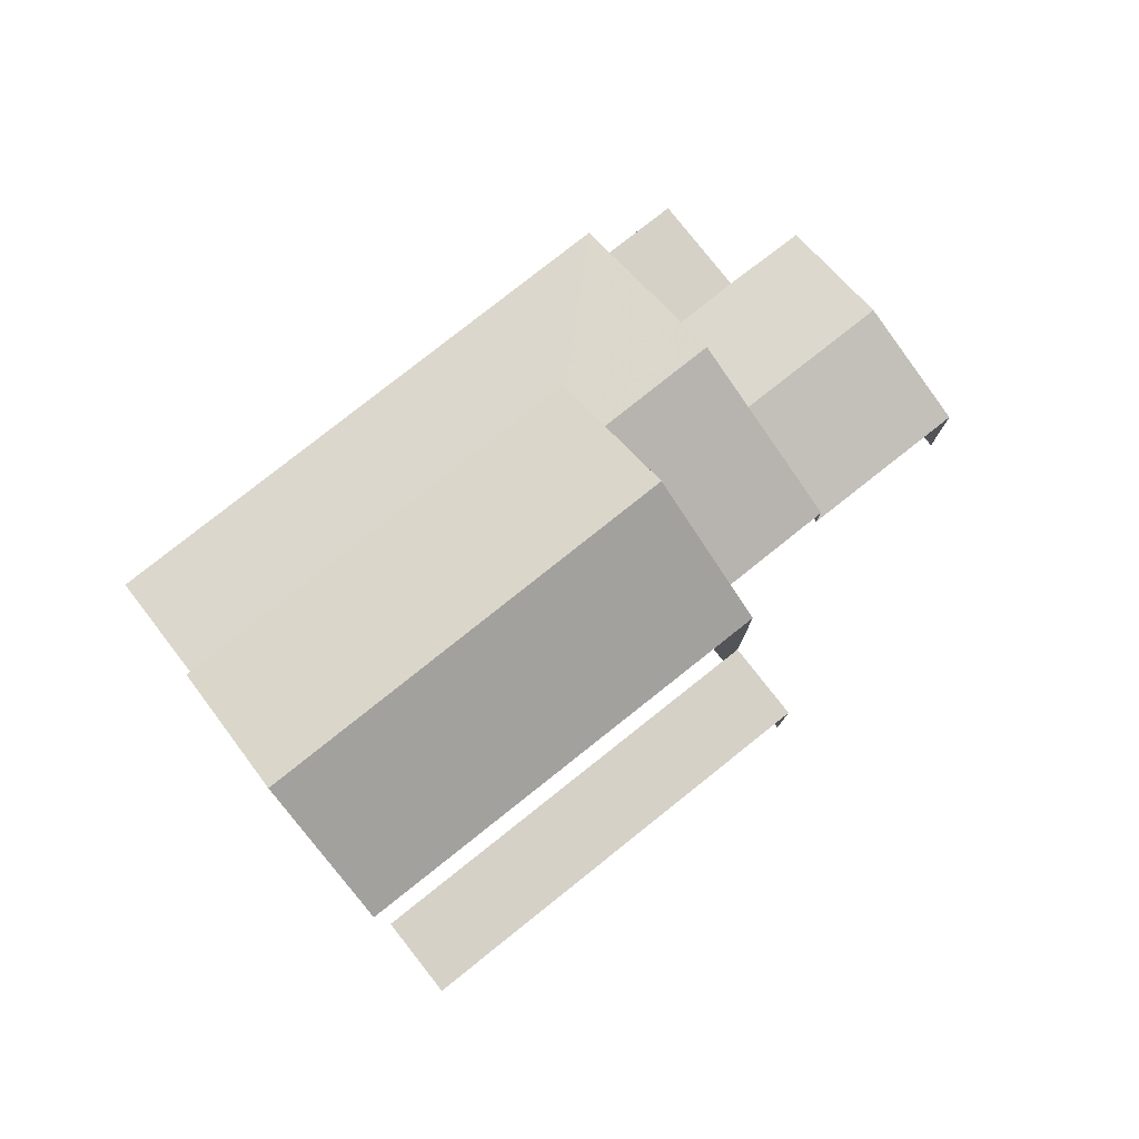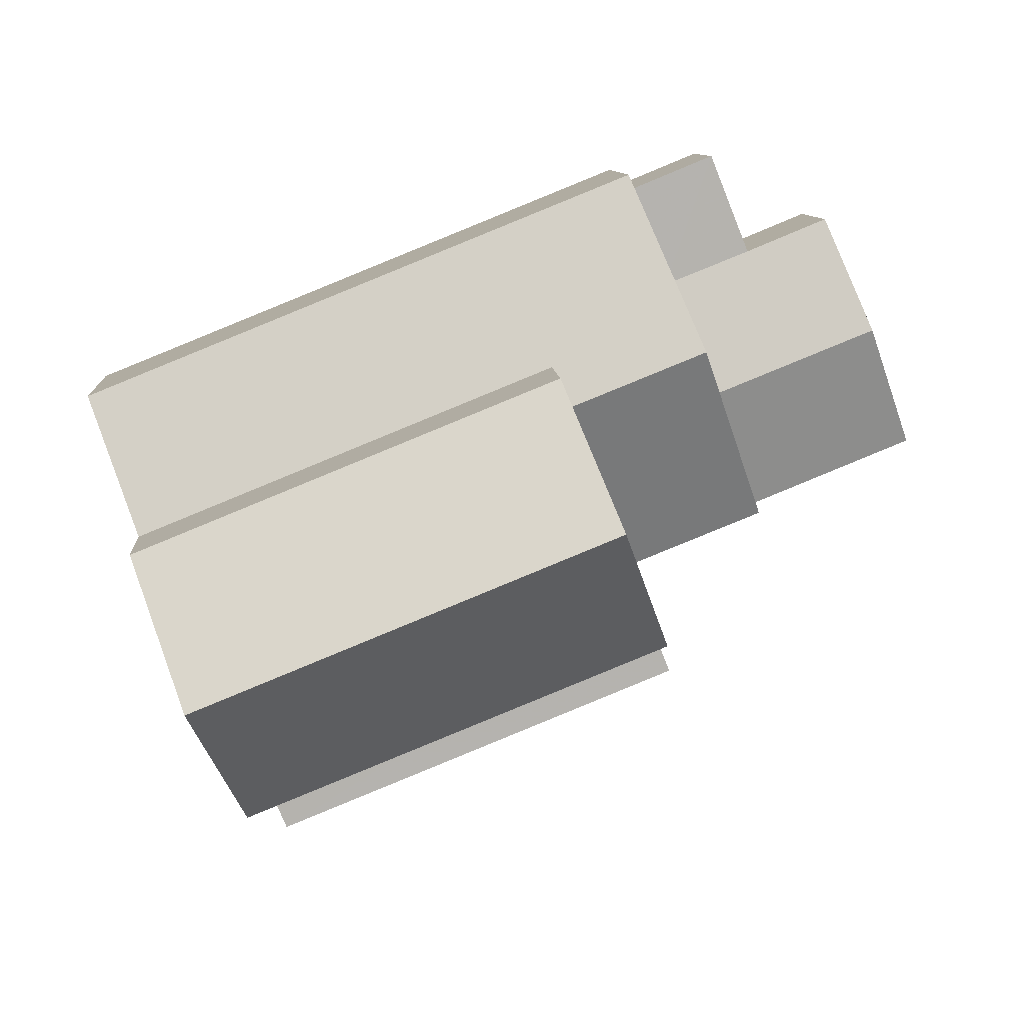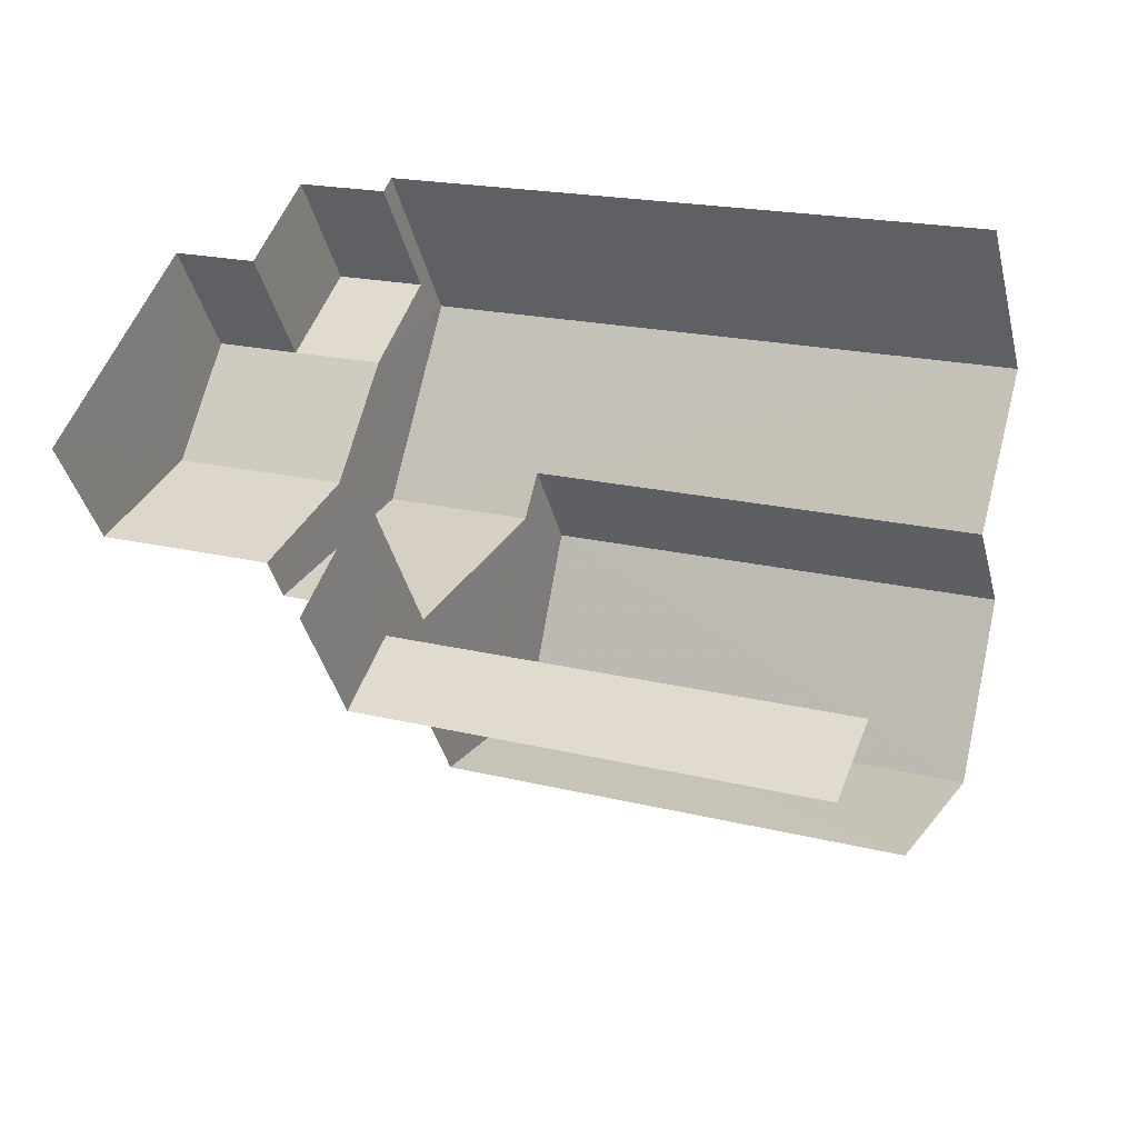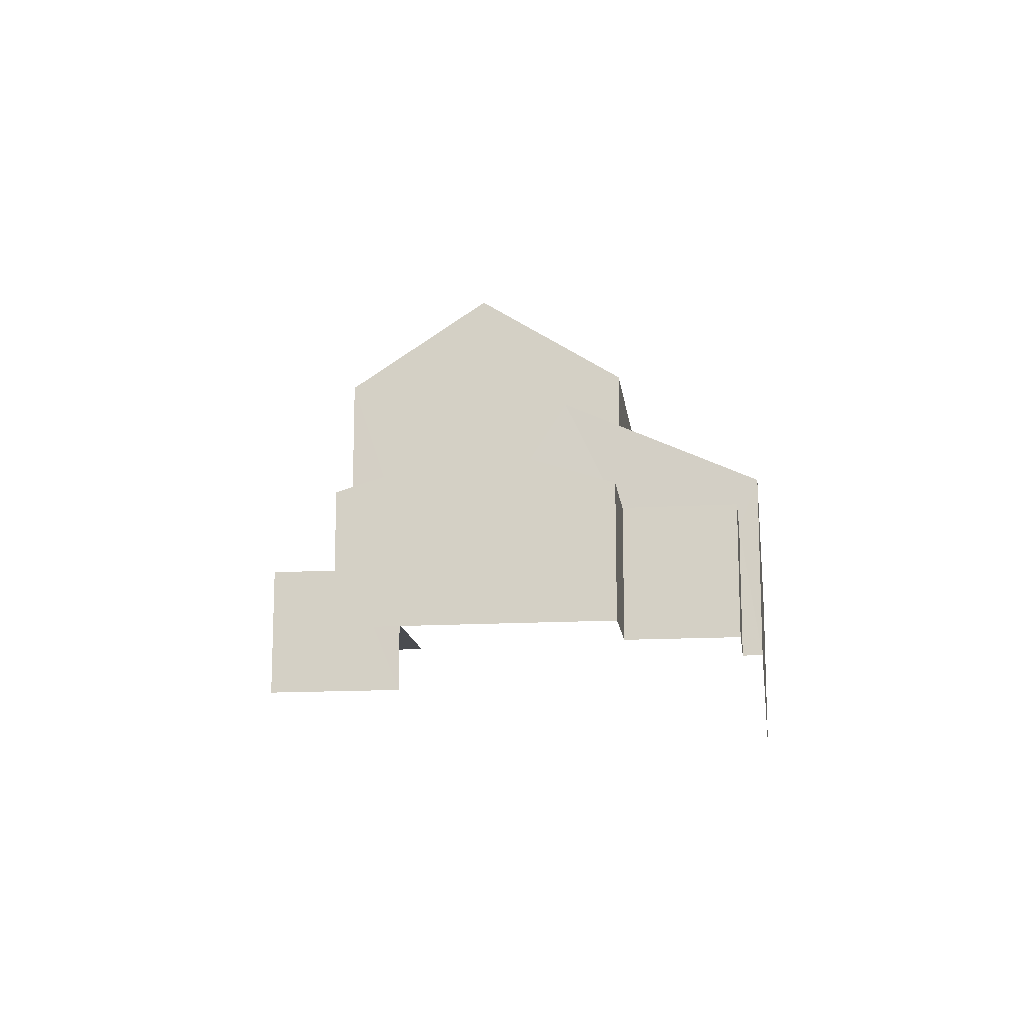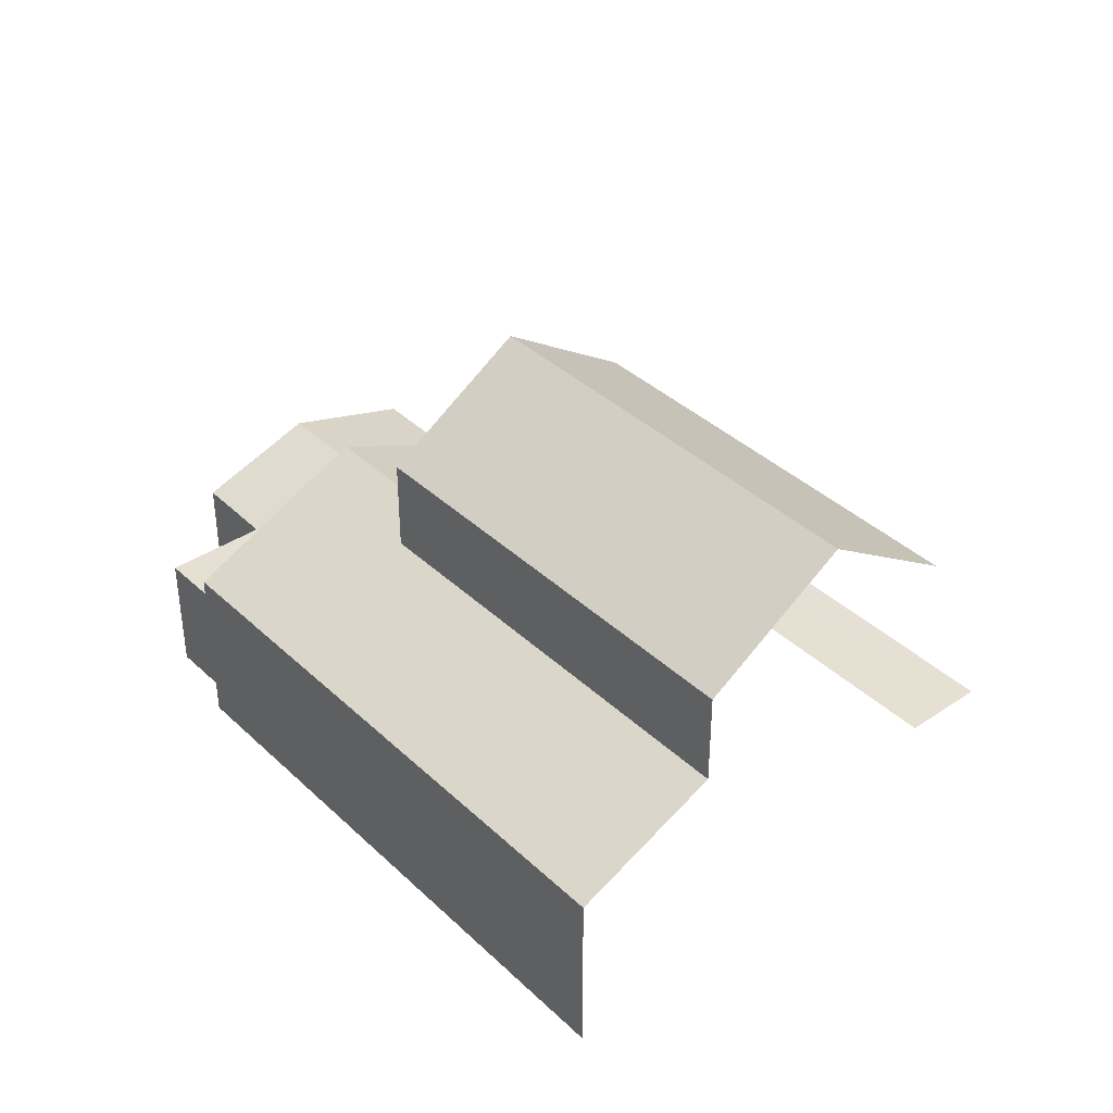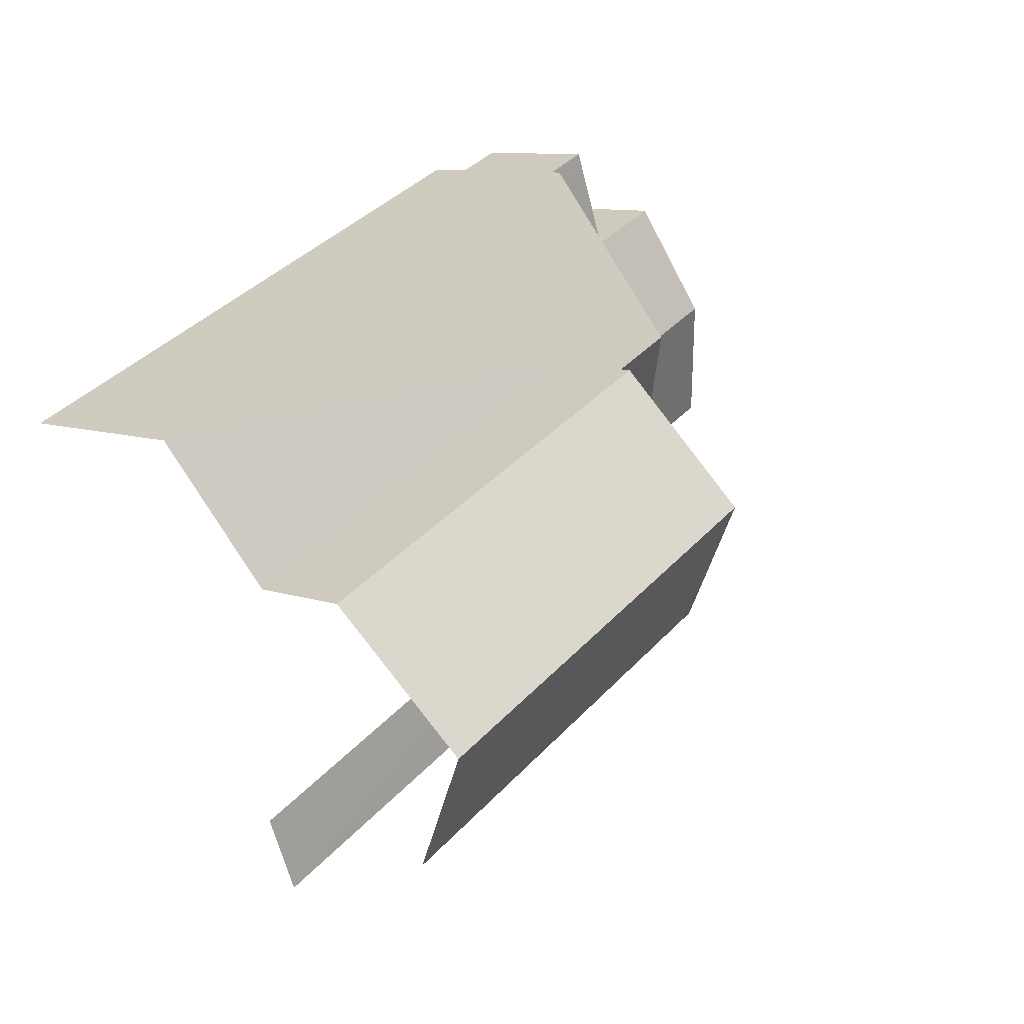
<metadata>
{"format":"obj","ext":"obj","renderer":"f3d","projection":"perspective","resolution":1024,"background":"white","views":[{"elev":79.7,"azim":-16.5,"up":"+Z"},{"elev":10.2,"azim":-4.1,"up":"+Y"},{"elev":-40.3,"azim":-166.0,"up":"+Y"},{"elev":-14.6,"azim":119.1,"up":"+Z"},{"elev":38.2,"azim":-108.5,"up":"+Z"},{"elev":10.2,"azim":-49.7,"up":"+Y"}]}
</metadata>
<code>
v -2.199e+05 -1.24e+05 32.02
v -2.199e+05 -1.24e+05 32.02
v -2.199e+05 -1.24e+05 32.02
v -2.199e+05 -1.24e+05 32.02
v -2.199e+05 -1.24e+05 32.02
v -2.199e+05 -1.24e+05 32.02
v -2.199e+05 -1.24e+05 32.02
v -2.199e+05 -1.24e+05 32.02
v -2.199e+05 -1.24e+05 32.02
v -2.199e+05 -1.24e+05 32.02
v -2.199e+05 -1.24e+05 38.29
v -2.199e+05 -1.24e+05 38.29
v -2.199e+05 -1.24e+05 40.01
v -2.199e+05 -1.24e+05 40.01
v -2.199e+05 -1.24e+05 38.29
v -2.199e+05 -1.24e+05 38.29
v -2.199e+05 -1.24e+05 34.38
v -2.199e+05 -1.24e+05 34.38
v -2.199e+05 -1.24e+05 34.38
v -2.199e+05 -1.24e+05 34.38
v -2.199e+05 -1.24e+05 35.13
v -2.199e+05 -1.24e+05 35.13
v -2.199e+05 -1.24e+05 34.38
v -2.199e+05 -1.24e+05 34.38
v -2.199e+05 -1.24e+05 34.38
v -2.199e+05 -1.24e+05 35.28
v -2.199e+05 -1.24e+05 36.51
v -2.199e+05 -1.24e+05 35.28
v -2.199e+05 -1.24e+05 36.87
v -2.199e+05 -1.24e+05 36.51
v -2.199e+05 -1.24e+05 36.87
v -2.199e+05 -1.24e+05 34.46
v -2.199e+05 -1.24e+05 34.46
v -2.199e+05 -1.24e+05 34.46
v -2.199e+05 -1.24e+05 34.46
v -2.199e+05 -1.24e+05 35.28
v -2.199e+05 -1.24e+05 35.28
f 1 2 3
f 4 1 5
f 6 7 3
f 8 9 5
f 10 9 8
f 7 8 3
f 3 8 1
f 8 5 1
f 26 5 30
f 30 13 12
f 15 13 30
f 35 5 9
f 35 9 33
f 15 30 35
f 30 5 35
f 7 24 8
f 8 24 36
f 7 25 24
f 36 24 37
f 35 16 15
f 35 32 16
f 33 9 10
f 34 33 10
f 11 12 13
f 14 11 13
f 15 16 14
f 13 15 14
f 17 18 19
f 17 20 18
f 21 22 20
f 21 20 17
f 22 23 20
f 24 25 22
f 21 24 22
f 26 27 28
f 28 27 29
f 26 30 27
f 29 27 31
f 32 33 34
f 32 35 33
f 36 37 29
f 31 36 29
f 37 24 21
f 1 4 19
f 17 19 28
f 21 17 29
f 37 21 29
f 19 4 28
f 29 17 28
f 1 18 2
f 1 19 18
f 27 12 11
f 27 30 12
f 20 23 6
f 3 20 6
f 25 7 22
f 7 6 22
f 6 23 22
f 32 10 8
f 32 34 10
f 27 11 31
f 36 32 8
f 11 14 31
f 31 16 36
f 32 36 16
f 31 14 16
f 18 3 2
f 18 20 3
f 26 4 5
f 26 28 4

</code>
